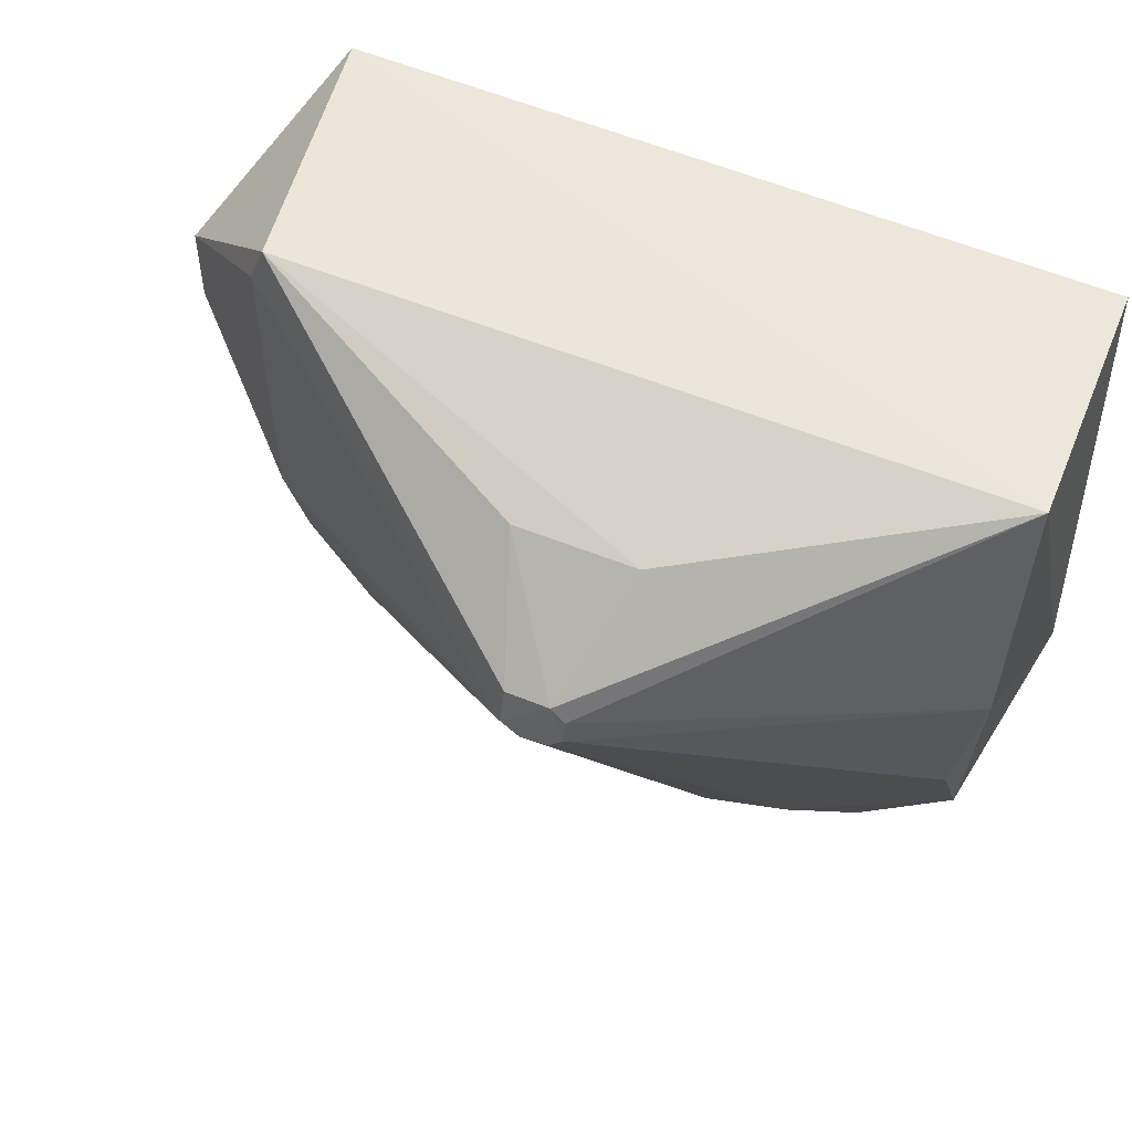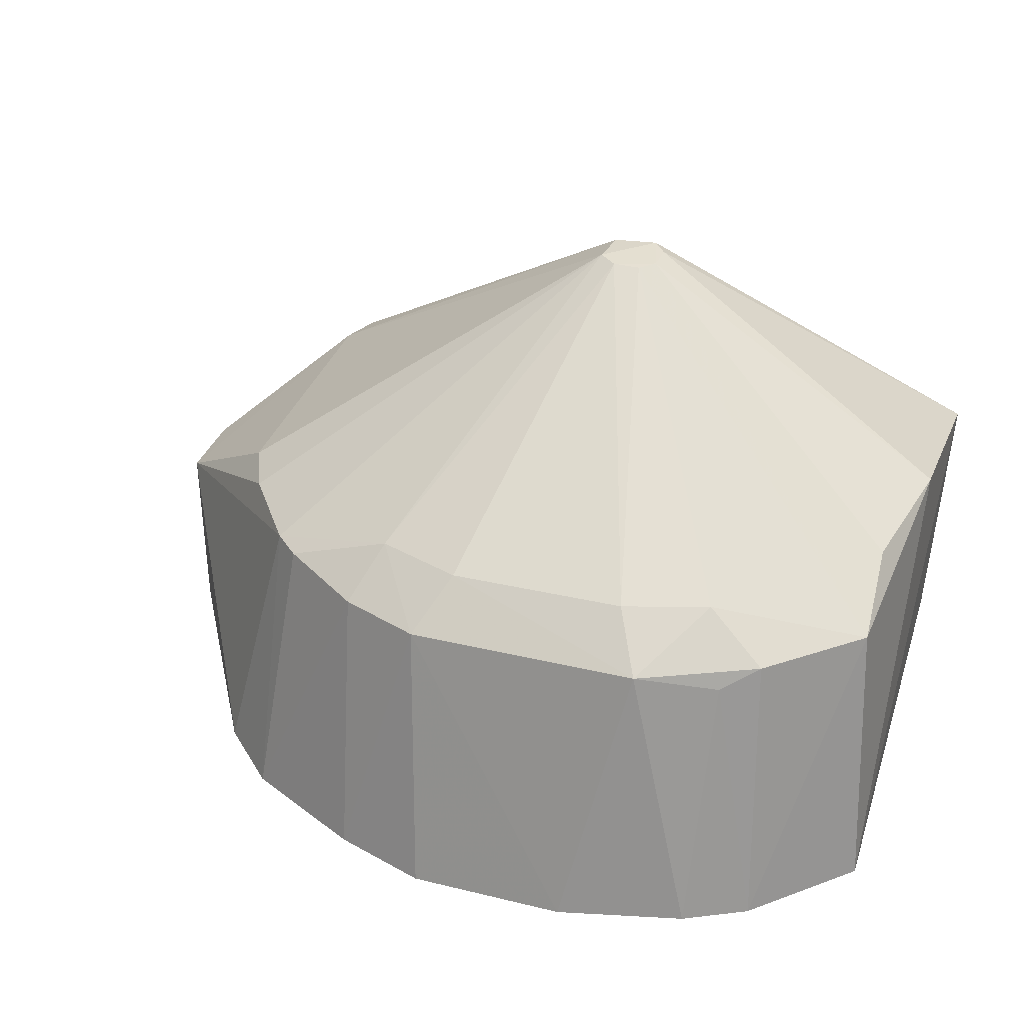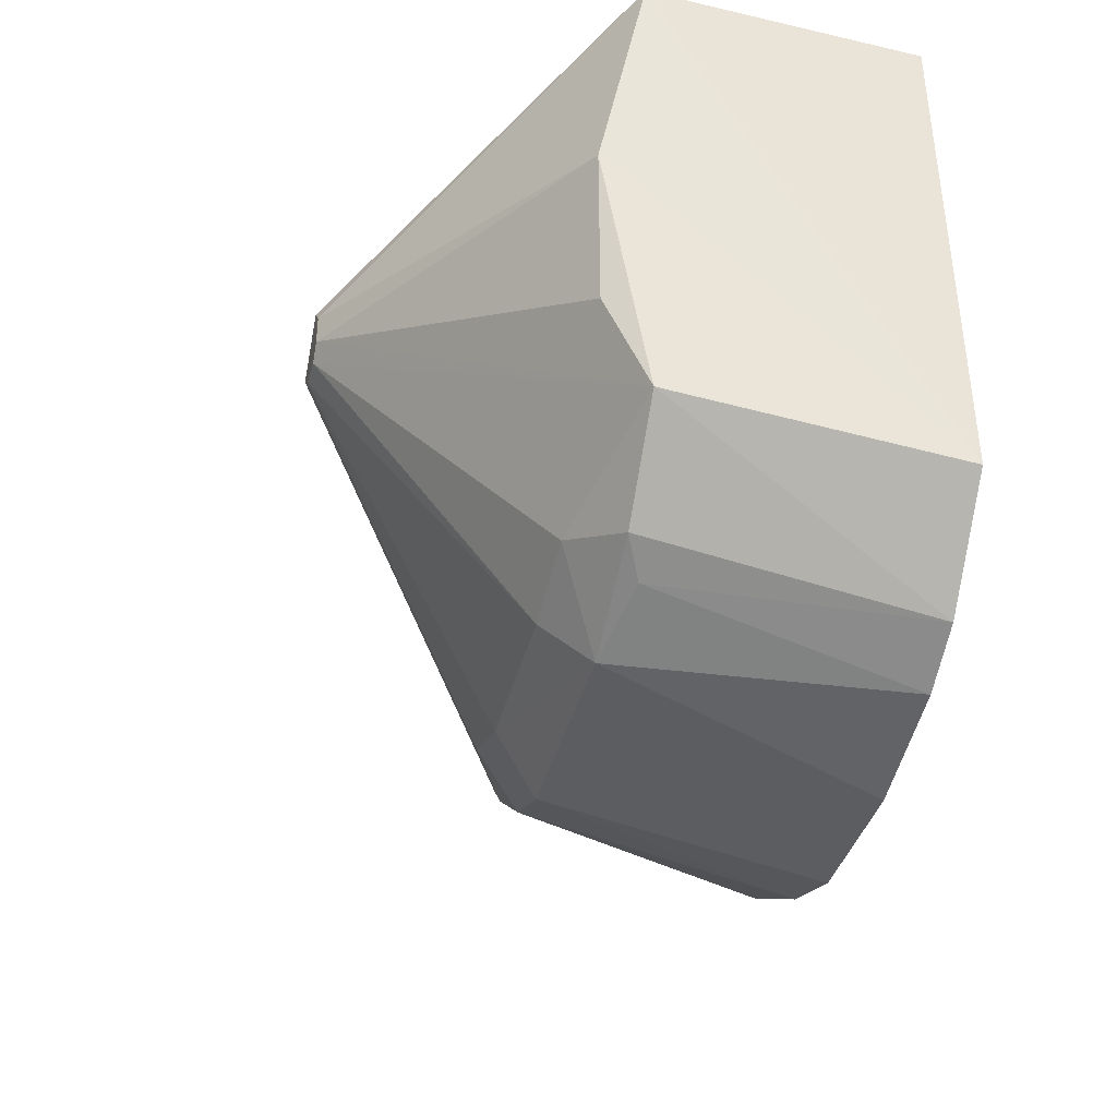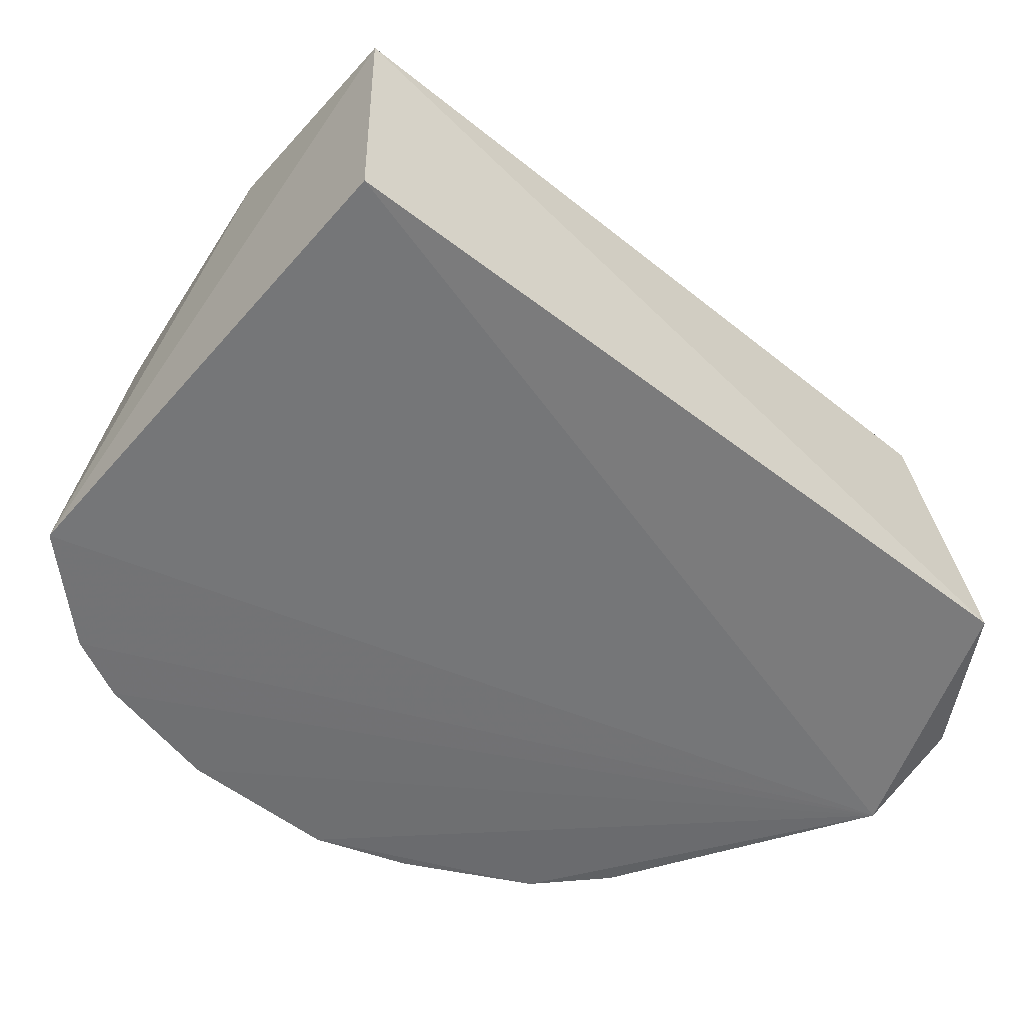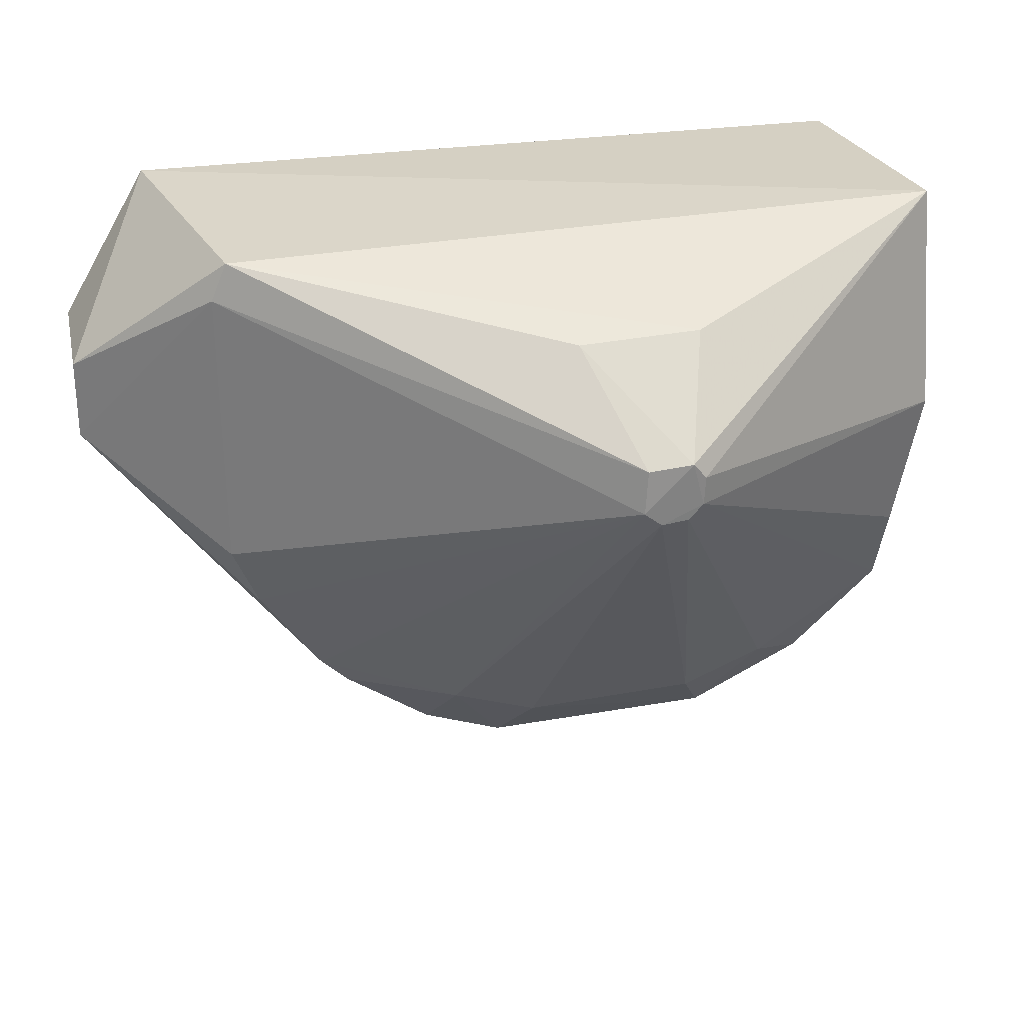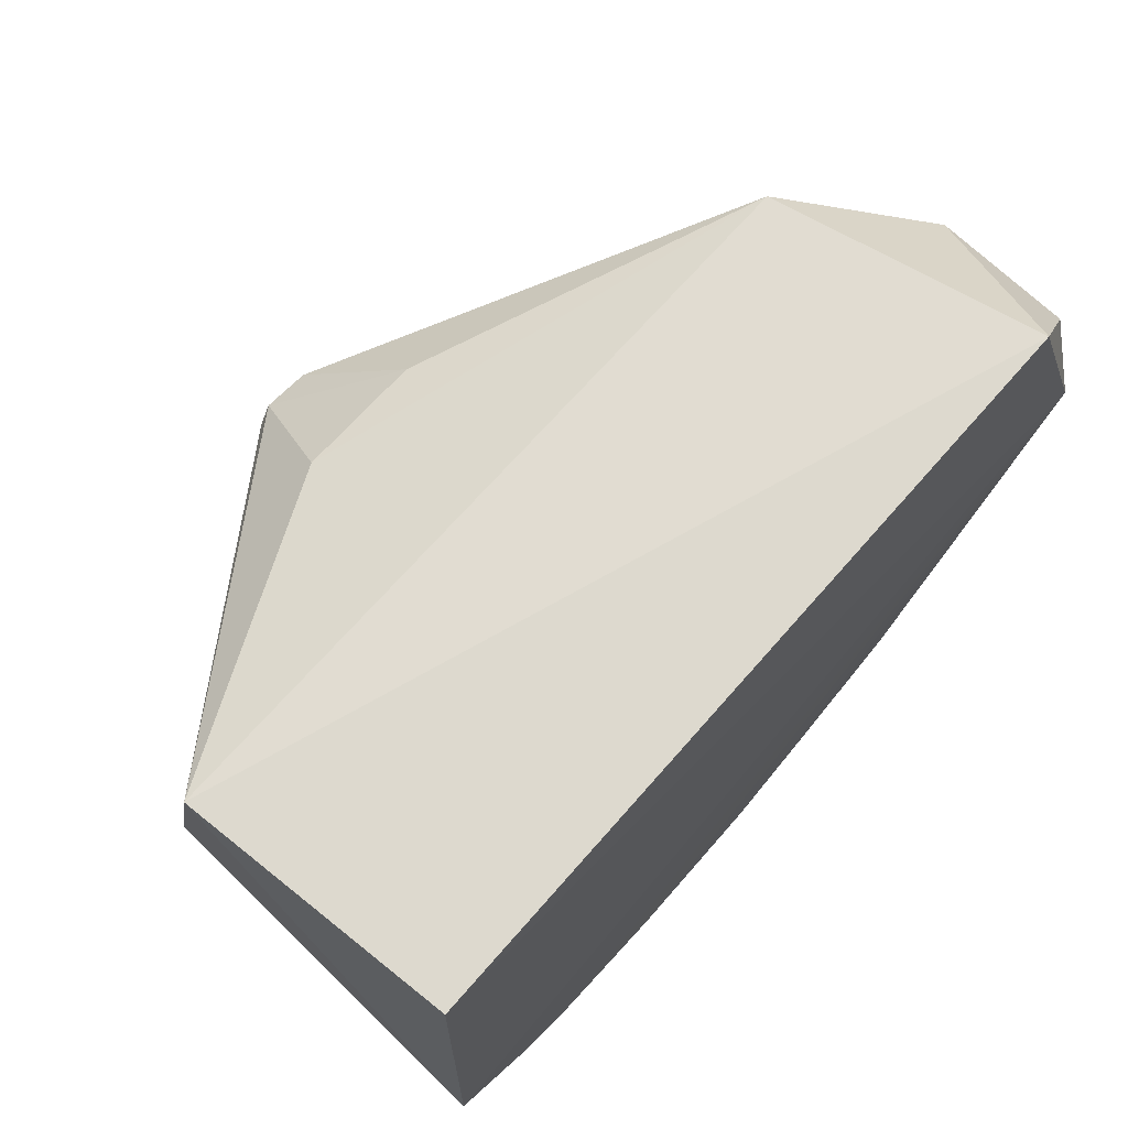
<metadata>
{"format":"obj","ext":"obj","renderer":"f3d","projection":"perspective","resolution":1024,"background":"white","views":[{"elev":52.0,"azim":24.7,"up":"+Y"},{"elev":34.5,"azim":18.3,"up":"+Z"},{"elev":-35.7,"azim":77.0,"up":"+Y"},{"elev":-55.9,"azim":140.8,"up":"+Z"},{"elev":27.9,"azim":-14.7,"up":"+Y"},{"elev":70.5,"azim":131.1,"up":"+Y"}]}
</metadata>
<code>
v -0.1288 -0.2289 0.01115
v 0.007482 -0.1532 0.01128
v -0.1545 -0.01489 0.2625
v -0.3463 0.08509 0.1423
v -0.3711 0.08908 0.01125
v -0.3098 -0.1396 0.1423
v -0.0467 -0.1692 0.1423
v -0.4122 -0.03049 0.004911
v 0.002154 0.08581 0.01293
v -0.3527 -0.06984 0.1423
v -0.03819 -0.1982 0.01106
v -0.2155 -0.1966 0.1423
v -0.3099 -0.1828 0.01037
v -0.4187 0.01927 0.09053
v 0.007298 -0.01691 0.1663
v 0.008131 0.08947 0.1439
v -0.1761 -0.008803 0.2636
v -0.4187 -0.01927 0.09053
v -0.1028 -0.1958 0.1423
v -0.002985 -0.1291 0.1423
v -0.06823 -0.2138 0.01107
v -0.2045 -0.2289 0.01107
v -0.2547 -0.1817 0.1423
v -0.4156 0.01927 0.02246
v -0.3539 0.0668 0.1423
v -0.1466 0.005972 0.2625
v -0.34 -0.09799 0.1423
v -0.2018 -0.1722 0.1642
v -0.3401 -0.1526 0.01046
v -0.0758 -0.156 0.163
v -0.005294 -0.08481 0.163
v -0.06406 -0.1807 0.1337
v -0.2967 -0.1522 0.1423
v -0.25 -0.2138 0.01112
v -0.1744 0.01201 0.2623
v -0.153 0.01364 0.2632
v -0.1675 -0.01579 0.2631
v -0.2434 -0.1576 0.1642
v -0.1167 -0.1708 0.1642
v -0.1473 -0.007666 0.2625
v -0.1352 0.05844 0.2144
v -0.1939 0.05663 0.2138
f 9 8 5
f 9 2 8
f 11 8 2
f 14 4 5
f 16 9 5
f 16 5 4
f 16 15 2
f 16 2 9
f 19 12 1
f 20 11 2
f 20 7 11
f 20 2 15
f 21 1 8
f 21 8 11
f 21 19 1
f 22 13 8
f 22 8 1
f 22 1 12
f 24 14 5
f 24 5 8
f 24 18 14
f 24 8 18
f 25 4 14
f 25 10 17
f 25 18 10
f 25 14 18
f 26 15 16
f 27 17 10
f 27 6 17
f 27 18 6
f 27 10 18
f 28 12 19
f 29 13 6
f 29 6 18
f 29 18 8
f 29 8 13
f 30 19 7
f 30 20 3
f 30 7 20
f 31 20 15
f 32 21 11
f 32 11 7
f 32 7 19
f 32 19 21
f 33 6 13
f 33 13 23
f 34 22 12
f 34 12 23
f 34 23 13
f 34 13 22
f 35 25 17
f 35 4 25
f 36 35 17
f 36 26 16
f 38 23 12
f 38 12 28
f 38 28 37
f 38 33 23
f 38 37 17
f 38 17 6
f 38 6 33
f 39 30 3
f 39 19 30
f 39 3 37
f 39 37 28
f 39 28 19
f 40 3 20
f 40 20 31
f 40 26 36
f 40 37 3
f 40 36 17
f 40 17 37
f 40 31 15
f 40 15 26
f 41 36 16
f 41 16 4
f 42 41 4
f 42 4 35
f 42 35 36
f 42 36 41

</code>
